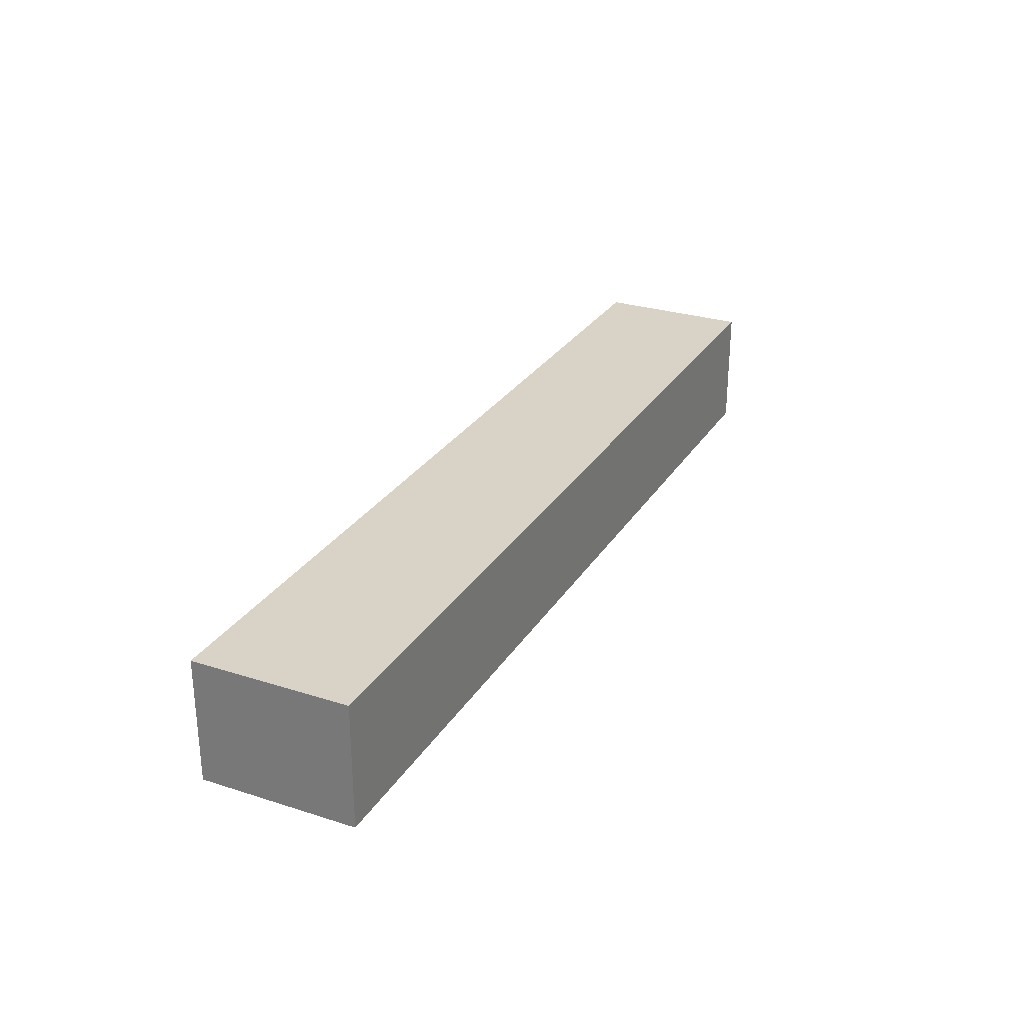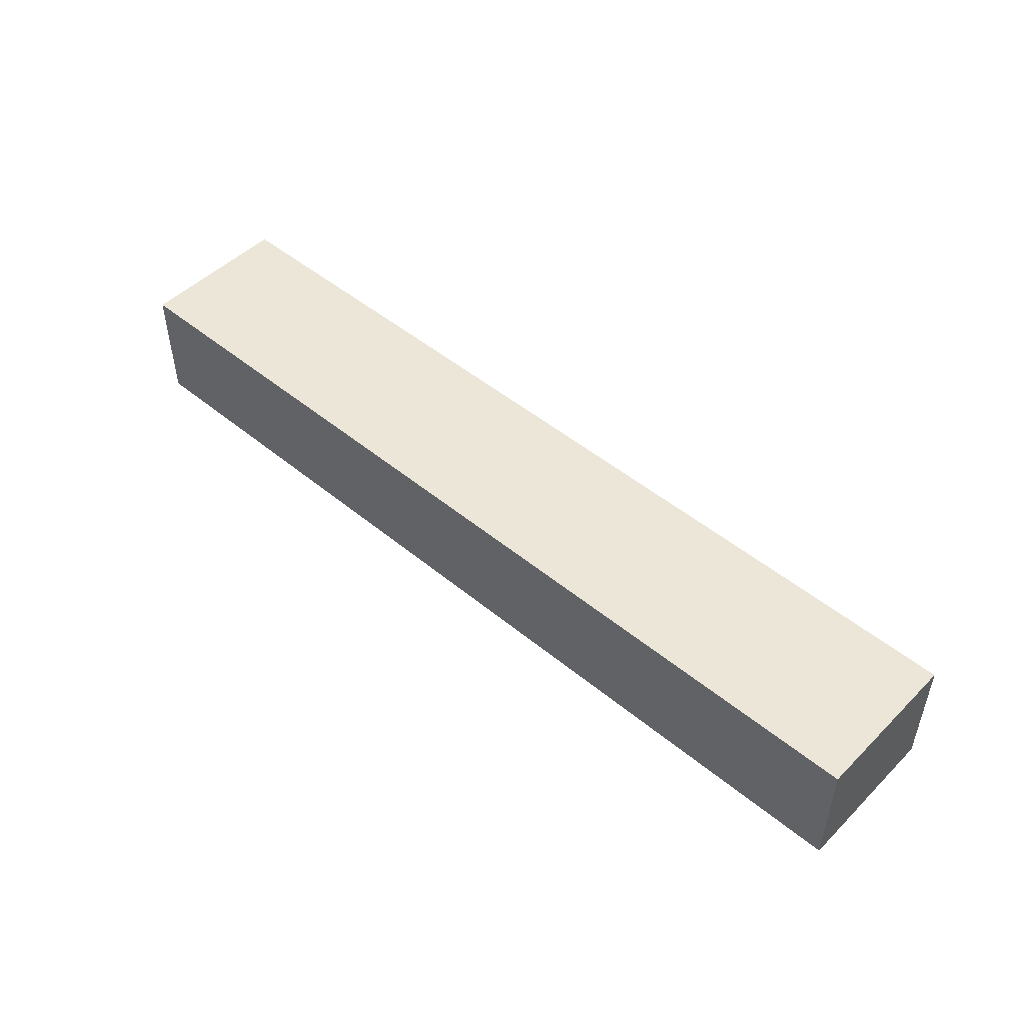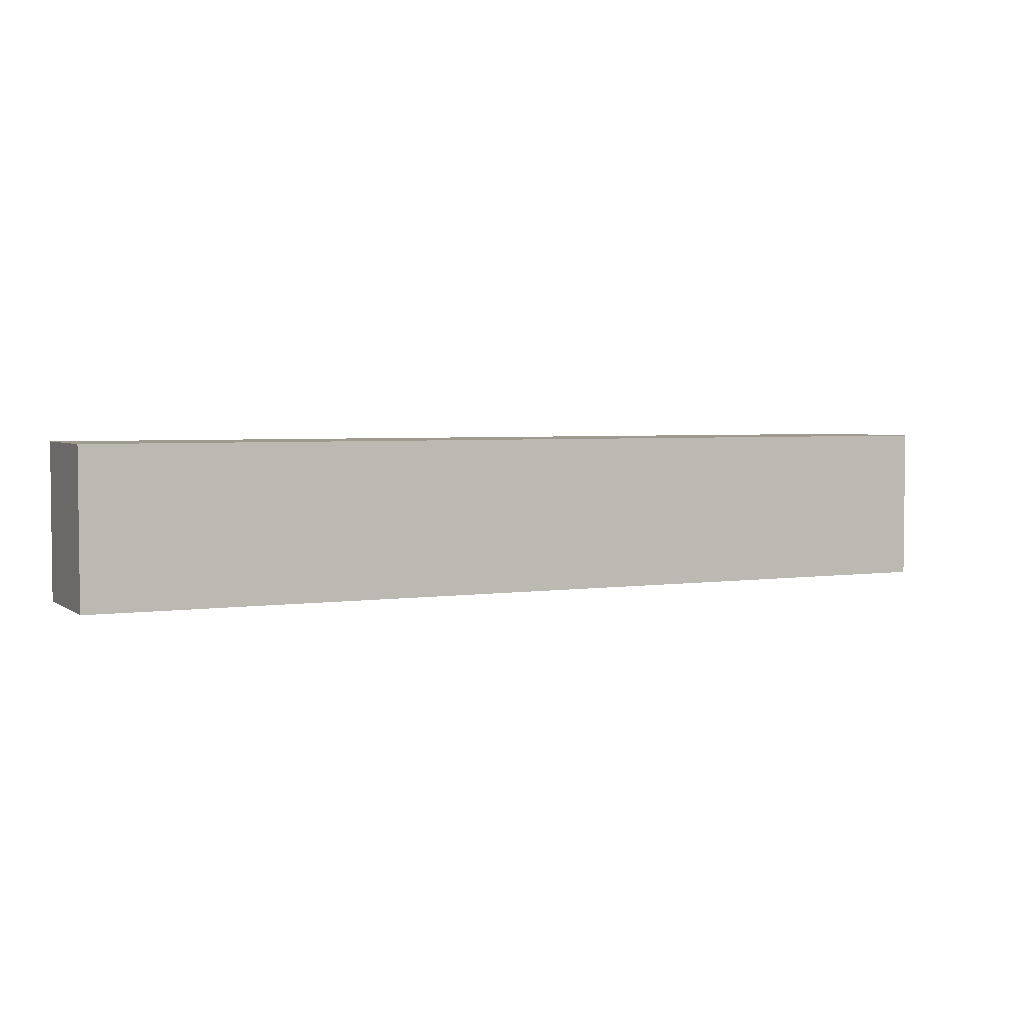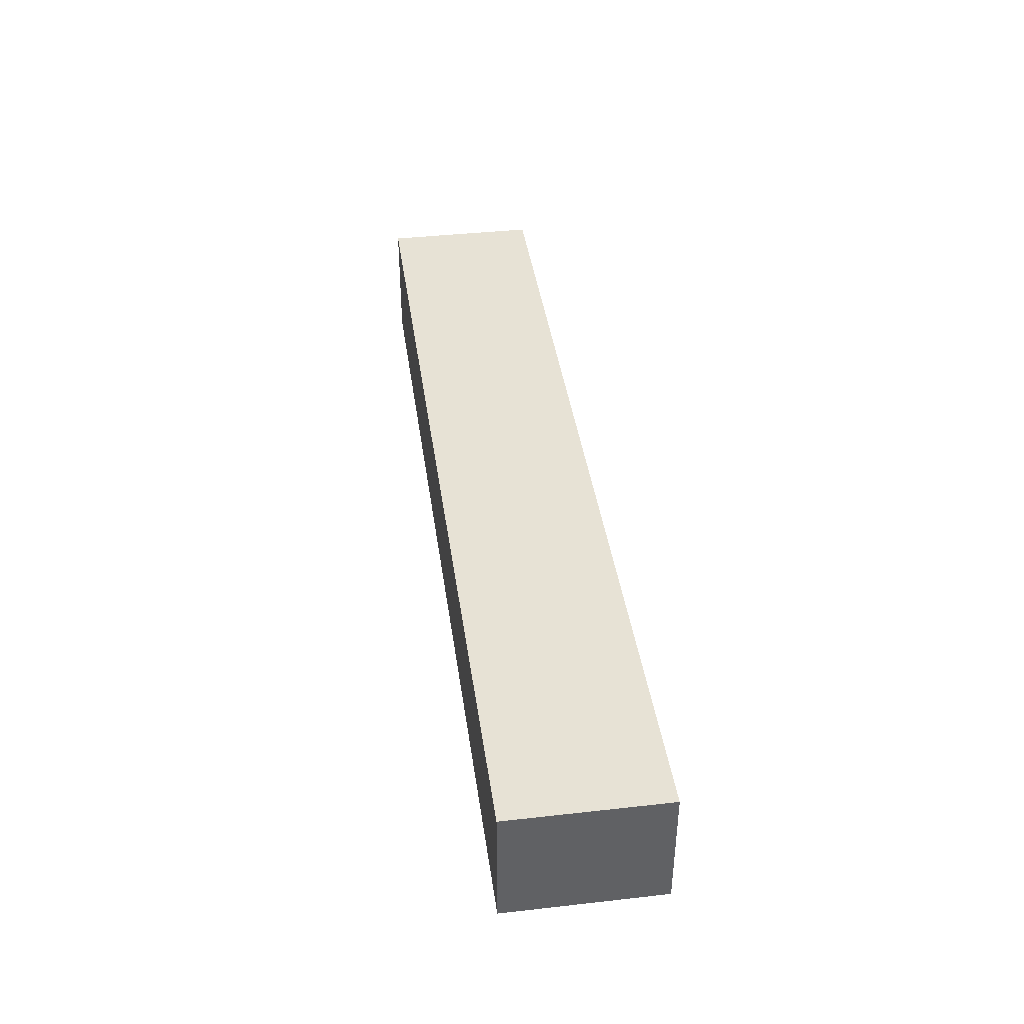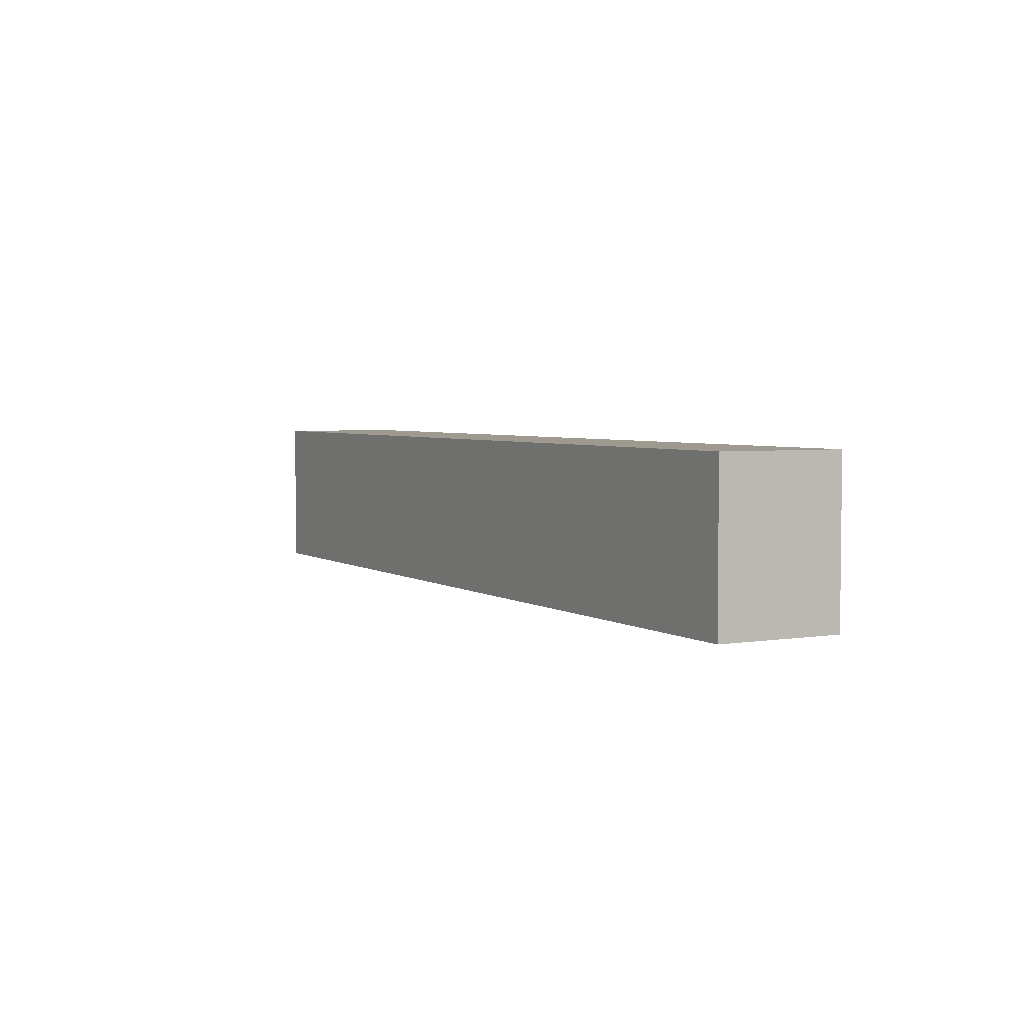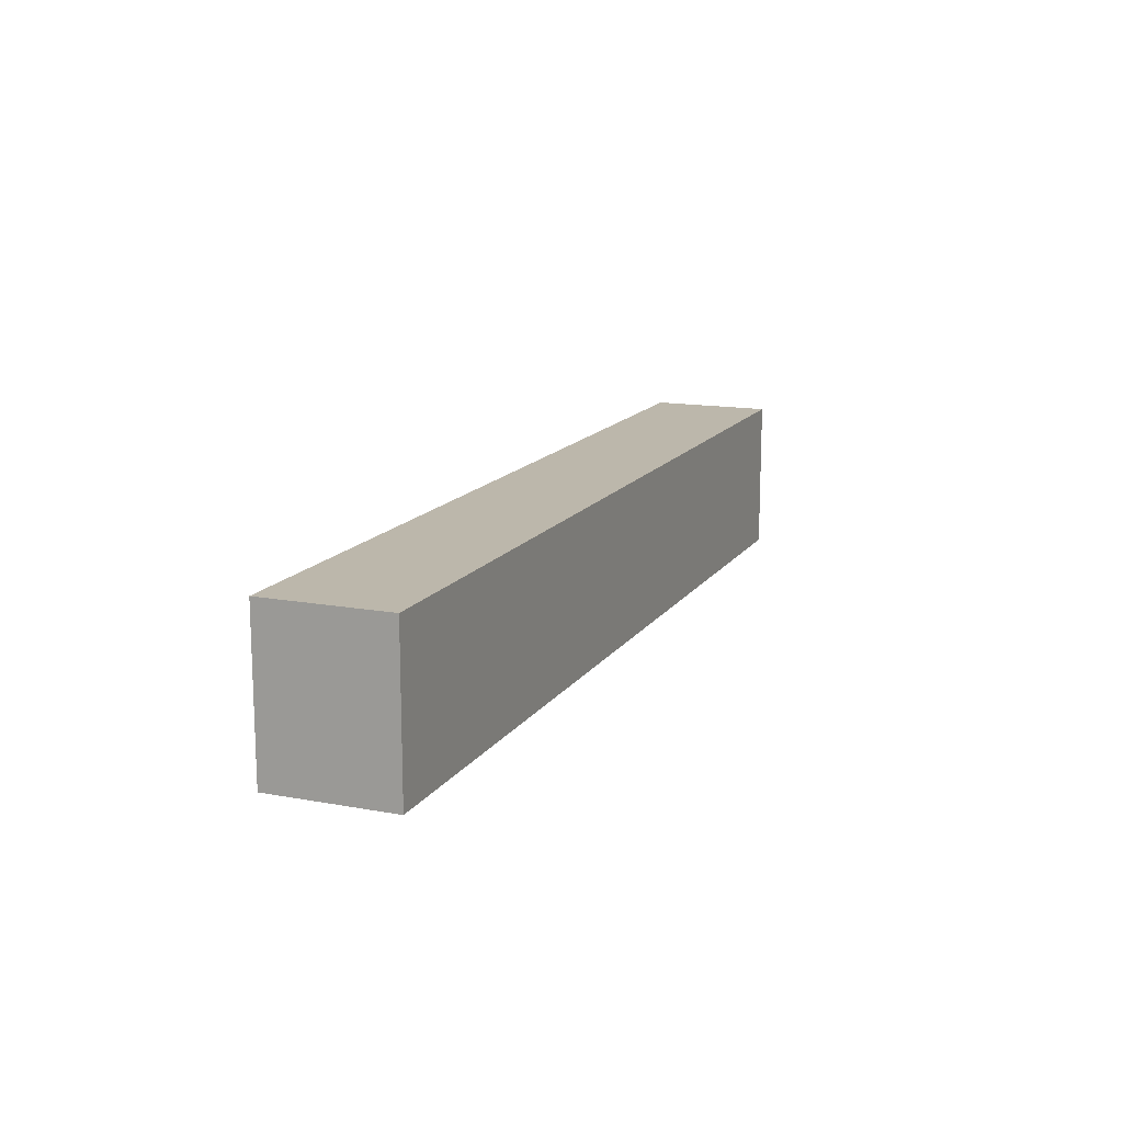
<metadata>
{"format":"obj","ext":"obj","renderer":"f3d","projection":"perspective","resolution":1024,"background":"white","views":[{"elev":28.0,"azim":-64.2,"up":"+Y"},{"elev":48.8,"azim":-137.5,"up":"+Y"},{"elev":3.6,"azim":154.1,"up":"+Z"},{"elev":40.2,"azim":82.1,"up":"+Y"},{"elev":3.8,"azim":61.8,"up":"+Z"},{"elev":14.3,"azim":-68.0,"up":"+Z"}]}
</metadata>
<code>
o 145d559bd233fdd7f4fb4a6de6f2e98a332db25ca1dbe82dfbac21a3b4dd35c
v -450 80 925
v -750 80 925
v -750 120 925
v -450 120 925
v -450 80 875
v -450 120 875
v -750 80 875
v -750 120 875
f 3 2 1
f 4 3 1
f 4 1 5
f 6 4 5
f 6 5 7
f 8 6 7
f 8 7 2
f 3 8 2
f 1 2 5
f 2 7 5
f 6 3 4
f 6 8 3

</code>
